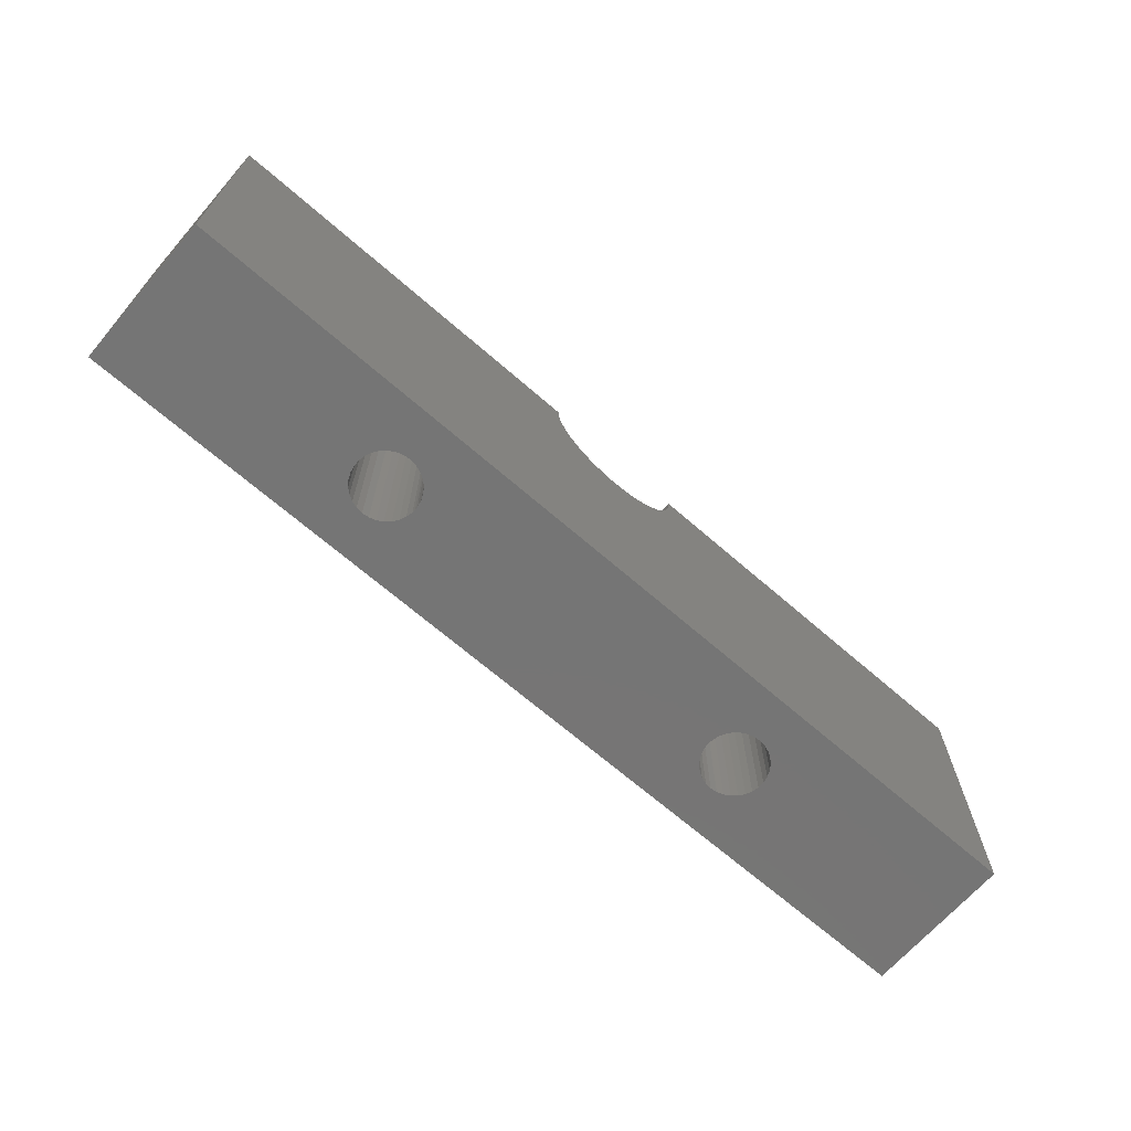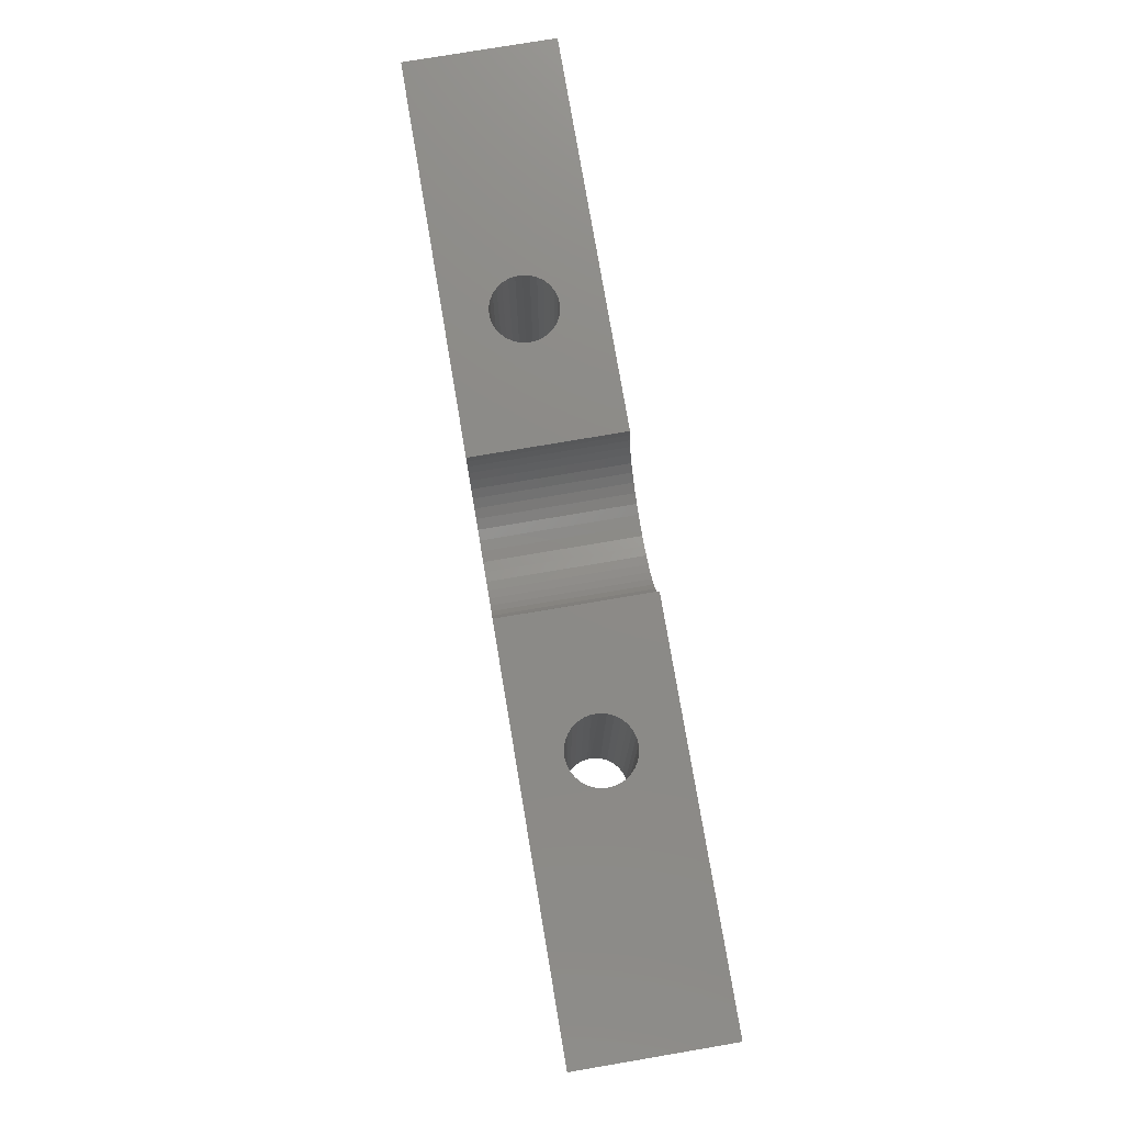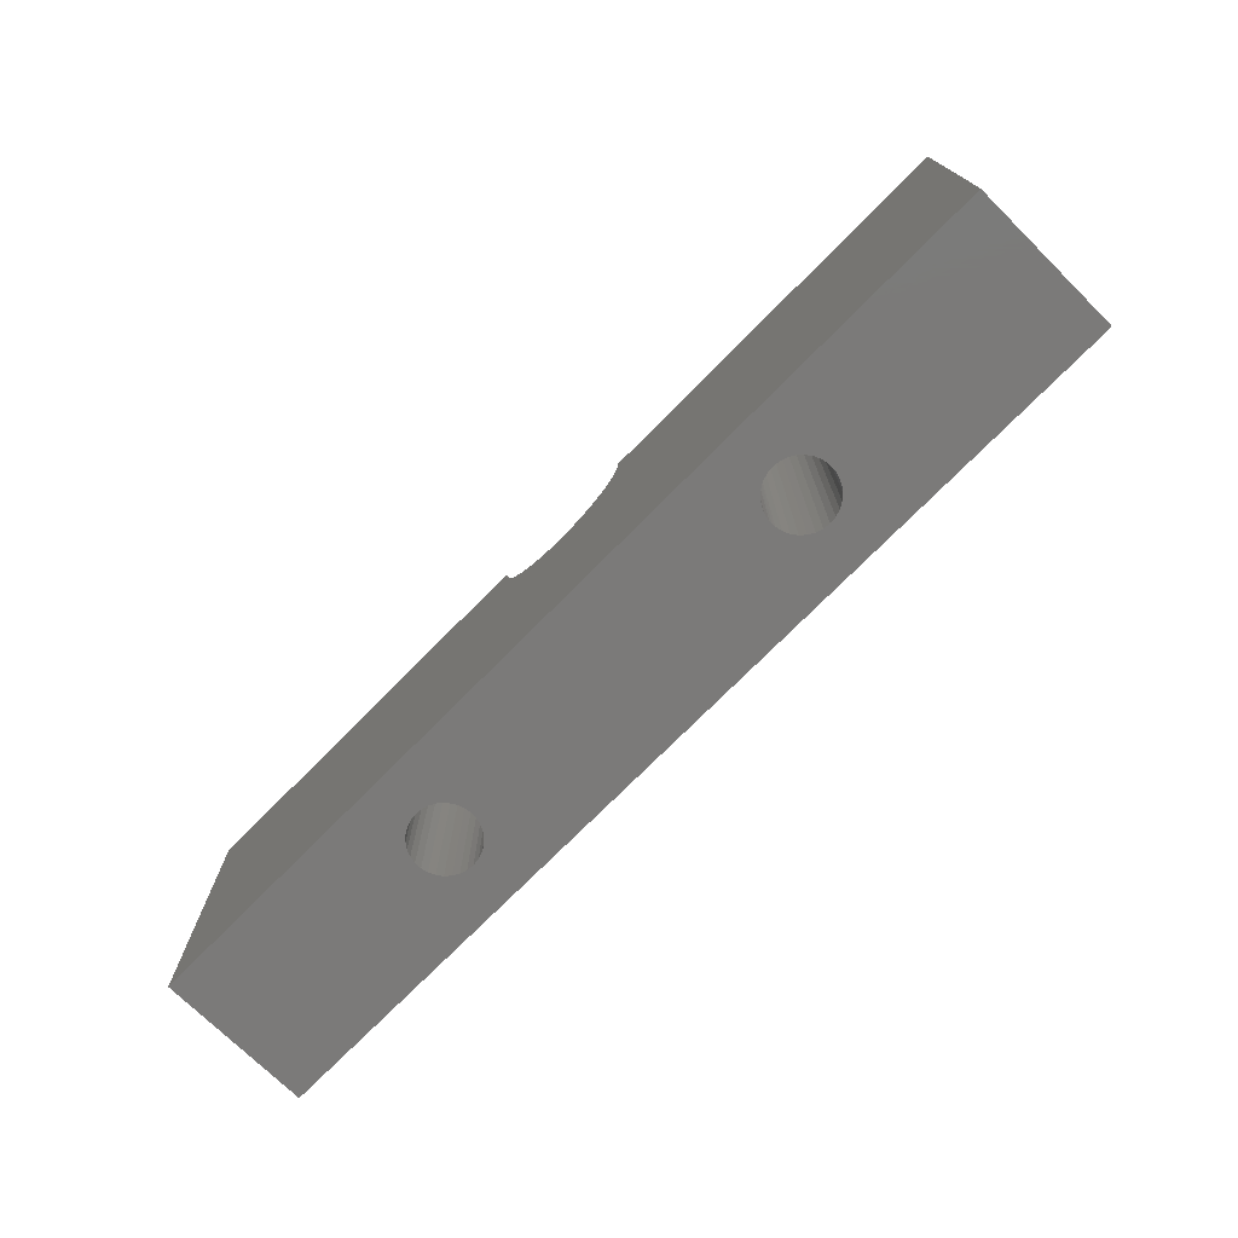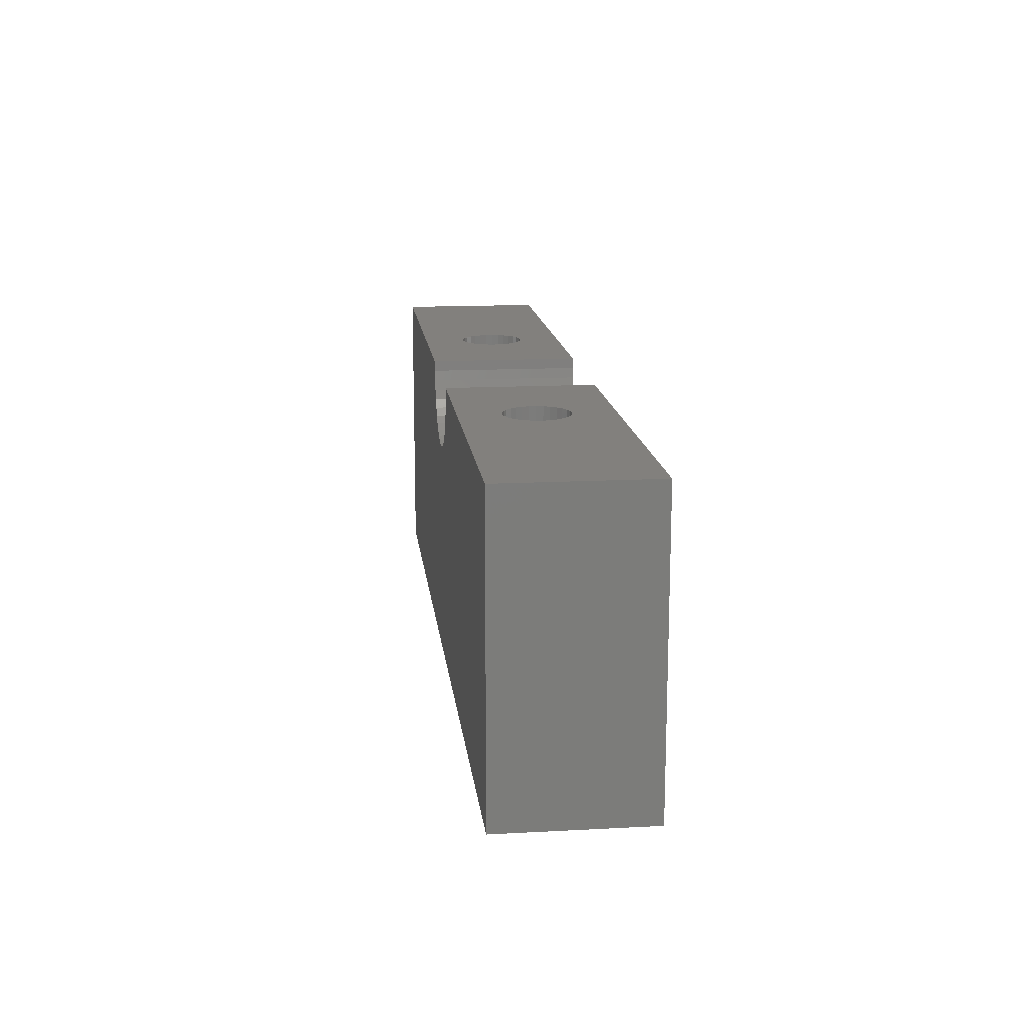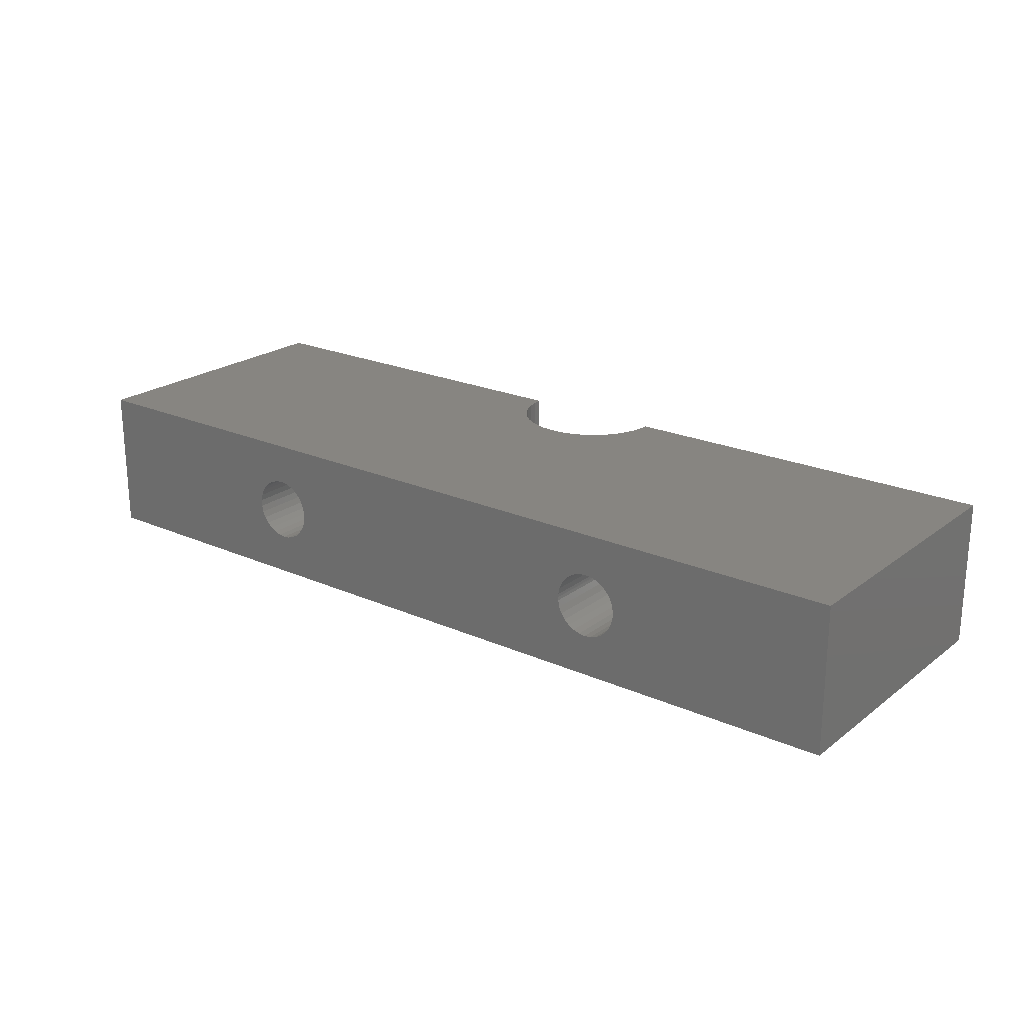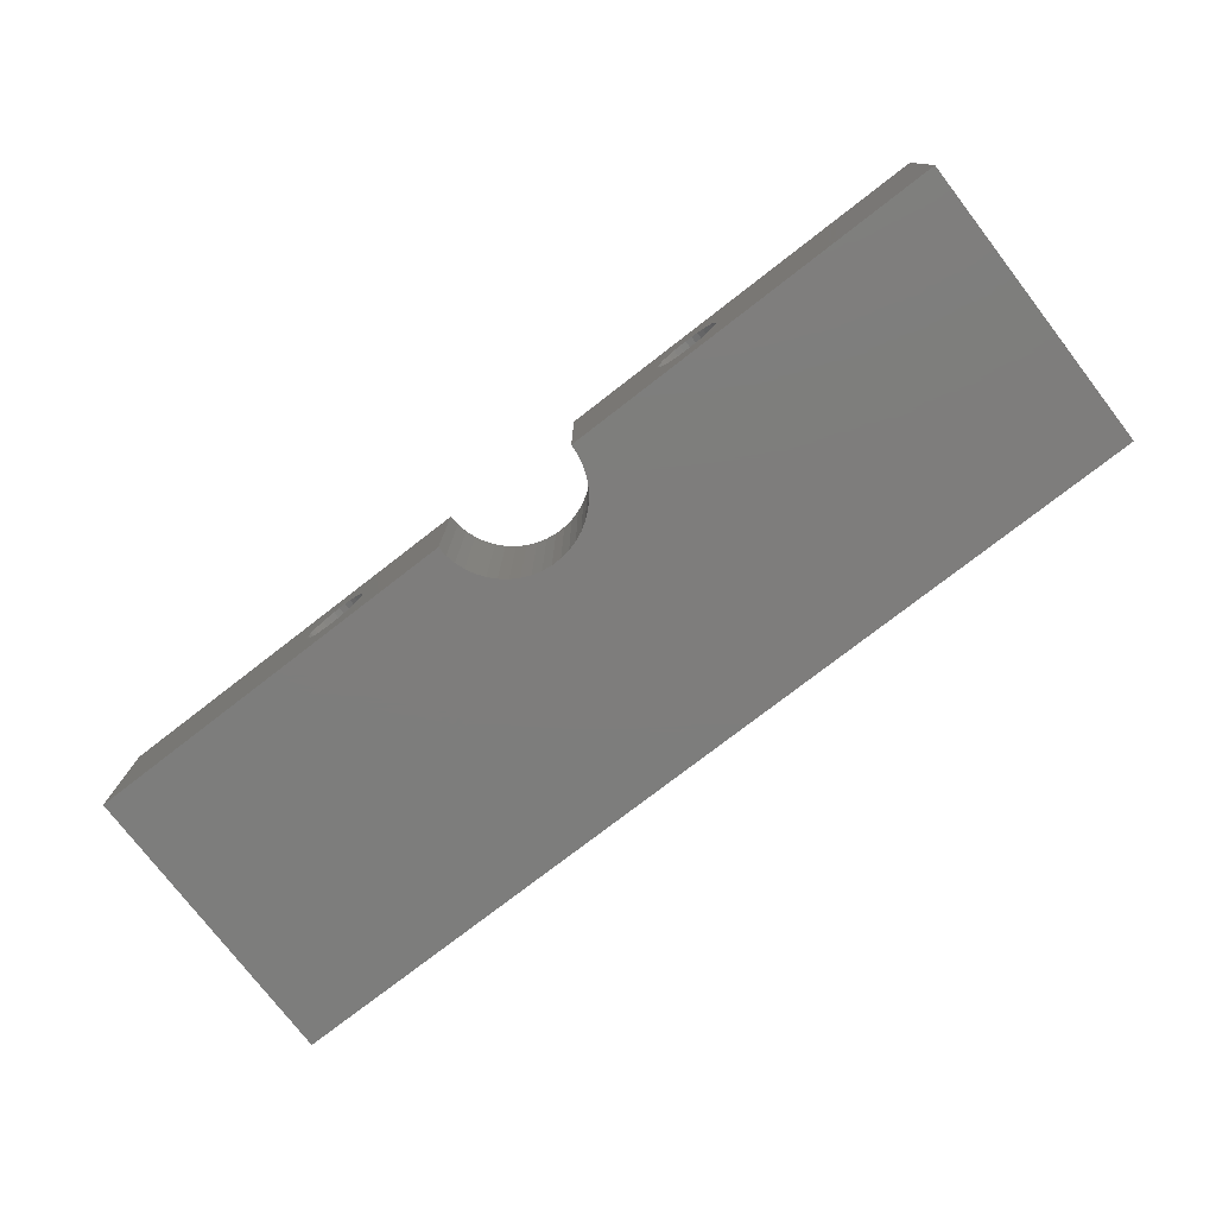
<metadata>
{"format":"stl","ext":"stl","renderer":"f3d","projection":"perspective","resolution":1024,"background":"white","views":[{"elev":-67.7,"azim":138.9,"up":"+Y"},{"elev":76.9,"azim":80.4,"up":"+Y"},{"elev":-73.5,"azim":45.4,"up":"+Y"},{"elev":15.0,"azim":-96.5,"up":"+Y"},{"elev":22.0,"azim":37.7,"up":"+Z"},{"elev":-77.0,"azim":-142.3,"up":"+Z"}]}
</metadata>
<code>
# stl→obj: 178 verts, 360 faces
v -11.36 -8 -1.712
v -11 -8 -1.75
v -11 8 -1.75
v -11.71 -8 -1.599
v -11.36 8 -1.712
v -12.03 -8 -1.416
v -11.71 8 -1.599
v -12.3 -8 -1.171
v -12.03 8 -1.416
v -12.52 -8 -0.875
v -12.3 8 -1.171
v -12.66 -8 -0.5408
v -12.52 8 -0.875
v -12.74 -8 -0.1829
v -12.66 8 -0.5408
v -12.74 -8 0.1829
v -12.74 8 -0.1829
v -12.66 -8 0.5408
v -12.74 8 0.1829
v -12.52 -8 0.875
v -12.66 8 0.5408
v -12.3 -8 1.171
v -12.52 8 0.875
v -12.03 -8 1.416
v -12.3 8 1.171
v -11.71 -8 1.599
v -12.03 8 1.416
v -11.36 -8 1.712
v -11.71 8 1.599
v -11 -8 1.75
v -11.36 8 1.712
v -10.64 -8 1.712
v -11 8 1.75
v -10.29 -8 1.599
v -10.64 8 1.712
v -9.971 -8 1.416
v -10.29 8 1.599
v -9.699 -8 1.171
v -9.971 8 1.416
v -9.484 -8 0.875
v -9.699 8 1.171
v -9.336 -8 0.5408
v -9.484 8 0.875
v -9.26 -8 0.1829
v -9.336 8 0.5408
v -9.26 8 -0.1829
v -9.26 -8 -0.1829
v -9.25 -8 -1.021e-16
v -9.26 8 0.1829
v -9.336 -8 -0.5408
v -9.484 -8 -0.875
v -9.336 8 -0.5408
v -9.699 -8 -1.171
v -9.484 8 -0.875
v -9.971 -8 -1.416
v -9.699 8 -1.171
v -10.29 -8 -1.599
v -9.971 8 -1.416
v -10.64 -8 -1.712
v -10.29 8 -1.599
v -10.64 8 -1.712
v -4 8 -4
v -25 8 -4
v -25 8 4
v -4 8 4
v -25 -8 4
v -25 -8 -4
v 3.963 7.455 4
v 4 8 4
v 4 8 -4
v 3.852 6.921 4
v 3.963 7.455 -4
v 3.669 6.406 4
v 3.852 6.921 -4
v 3.418 5.922 4
v 3.669 6.406 -4
v 3.103 5.476 4
v 3.418 5.922 -4
v 2.73 5.077 4
v 3.103 5.476 -4
v 2.307 4.732 4
v 2.73 5.077 -4
v 1.84 4.448 4
v 2.307 4.732 -4
v 1.34 4.231 4
v 1.84 4.448 -4
v 0.8138 4.084 4
v 1.34 4.231 -4
v 0.273 4.009 4
v 0.8138 4.084 -4
v -0.273 4.009 4
v 0.273 4.009 -4
v -0.8138 4.084 4
v -0.273 4.009 -4
v -1.34 4.231 4
v -0.8138 4.084 -4
v -1.84 4.448 4
v -1.34 4.231 -4
v -2.307 4.732 4
v -1.84 4.448 -4
v -2.73 5.077 4
v -2.307 4.732 -4
v -3.103 5.476 4
v -2.73 5.077 -4
v -3.418 5.922 4
v -3.103 5.476 -4
v -3.669 6.406 4
v -3.418 5.922 -4
v -3.852 6.921 4
v -3.669 6.406 -4
v -3.963 7.455 4
v -3.852 6.921 -4
v -3.963 7.455 -4
v 25 -8 4
v 25 8 4
v 25 -8 -4
v 25 8 -4
v 9.25 -8 1.184e-15
v 9.26 -8 -0.1829
v 9.26 -8 0.1829
v 9.336 -8 -0.5408
v 9.336 -8 0.5408
v 9.484 -8 -0.875
v 10.64 -8 1.712
v 11 -8 1.75
v 10.29 -8 1.599
v 11.36 -8 1.712
v 9.699 -8 -1.171
v 11.71 -8 1.599
v 9.971 -8 1.416
v 9.484 -8 0.875
v 9.699 -8 1.171
v 10.64 -8 -1.712
v 10.29 -8 -1.599
v 9.971 -8 -1.416
v 11 -8 -1.75
v 12.03 -8 1.416
v 12.3 -8 1.171
v 11.71 -8 -1.599
v 11.36 -8 -1.712
v 12.74 -8 0.1829
v 12.52 -8 0.875
v 12.66 -8 0.5408
v 12.03 -8 -1.416
v 12.52 -8 -0.875
v 12.3 -8 -1.171
v 12.74 -8 -0.1829
v 12.66 -8 -0.5408
v 11.36 8 -1.712
v 11.71 8 -1.599
v 11 8 -1.75
v 9.971 8 -1.416
v 10.29 8 -1.599
v 12.03 8 -1.416
v 12.3 8 -1.171
v 9.699 8 -1.171
v 9.26 8 0.1829
v 9.26 8 -0.1829
v 12.74 8 -0.1829
v 12.74 8 0.1829
v 10.64 8 -1.712
v 9.336 8 -0.5408
v 9.336 8 0.5408
v 11.36 8 1.712
v 11 8 1.75
v 12.03 8 1.416
v 11.71 8 1.599
v 12.66 8 -0.5408
v 9.484 8 -0.875
v 9.484 8 0.875
v 9.971 8 1.416
v 9.699 8 1.171
v 10.64 8 1.712
v 12.52 8 0.875
v 12.3 8 1.171
v 12.52 8 -0.875
v 10.29 8 1.599
v 12.66 8 0.5408
f 1 2 3
f 4 1 5
f 6 4 7
f 8 6 9
f 10 8 11
f 12 10 13
f 14 12 15
f 16 14 17
f 18 16 19
f 20 18 21
f 22 20 23
f 24 22 25
f 26 24 27
f 28 26 29
f 30 28 31
f 32 30 33
f 34 32 35
f 36 34 37
f 38 36 39
f 40 38 41
f 42 40 43
f 44 42 45
f 46 47 48
f 48 49 46
f 50 47 46
f 51 50 52
f 53 51 54
f 55 53 56
f 57 55 58
f 59 57 60
f 2 59 61
f 61 3 2
f 60 61 59
f 58 60 57
f 56 58 55
f 54 56 53
f 52 54 51
f 46 52 50
f 48 44 49
f 45 49 44
f 43 45 42
f 41 43 40
f 39 41 38
f 37 39 36
f 35 37 34
f 33 35 32
f 31 33 30
f 29 31 28
f 27 29 26
f 25 27 24
f 23 25 22
f 21 23 20
f 19 21 18
f 17 19 16
f 15 17 14
f 13 15 12
f 11 13 10
f 9 11 8
f 7 9 6
f 5 7 4
f 3 5 1
f 62 61 60
f 63 9 7
f 62 58 56
f 62 3 61
f 63 5 3
f 63 11 9
f 64 19 17
f 62 46 49
f 60 58 62
f 7 5 63
f 63 17 15
f 64 21 19
f 64 65 33
f 65 39 37
f 62 52 46
f 3 62 63
f 15 13 63
f 64 23 21
f 64 27 25
f 33 31 64
f 37 35 65
f 65 43 41
f 62 54 52
f 13 11 63
f 25 23 64
f 31 29 64
f 41 39 65
f 65 49 45
f 56 54 62
f 29 27 64
f 45 43 65
f 17 63 64
f 49 65 62
f 35 33 65
f 66 64 63
f 63 67 66
f 68 69 70
f 71 68 72
f 73 71 74
f 75 73 76
f 77 75 78
f 79 77 80
f 81 79 82
f 83 81 84
f 85 83 86
f 87 85 88
f 89 87 90
f 91 89 92
f 93 91 94
f 95 93 96
f 97 95 98
f 99 97 100
f 101 99 102
f 103 101 104
f 105 103 106
f 107 105 108
f 109 107 110
f 111 109 112
f 65 111 113
f 113 62 65
f 112 113 111
f 110 112 109
f 108 110 107
f 106 108 105
f 104 106 103
f 102 104 101
f 100 102 99
f 98 100 97
f 96 98 95
f 94 96 93
f 92 94 91
f 90 92 89
f 88 90 87
f 86 88 85
f 84 86 83
f 82 84 81
f 80 82 79
f 78 80 77
f 76 78 75
f 74 76 73
f 72 74 71
f 70 72 68
f 66 114 89
f 89 91 66
f 66 95 97
f 114 87 89
f 114 115 71
f 97 99 66
f 114 85 87
f 114 81 83
f 114 75 77
f 115 68 71
f 66 101 103
f 66 93 95
f 83 85 114
f 77 79 114
f 71 73 114
f 66 107 109
f 103 105 66
f 91 93 66
f 73 75 114
f 109 64 66
f 99 101 66
f 115 69 68
f 109 111 64
f 79 81 114
f 105 107 66
f 111 65 64
f 116 67 94
f 67 96 94
f 94 92 116
f 67 102 100
f 116 76 74
f 116 88 86
f 92 90 116
f 100 98 67
f 74 117 116
f 116 82 80
f 90 88 116
f 67 104 102
f 67 108 106
f 116 78 76
f 116 84 82
f 98 96 67
f 67 110 108
f 80 78 116
f 106 104 67
f 67 63 112
f 86 84 116
f 63 113 112
f 74 72 117
f 63 62 113
f 112 110 67
f 72 70 117
f 116 117 115
f 115 114 116
f 44 48 118
f 119 118 48
f 48 47 119
f 118 120 44
f 47 50 119
f 50 121 119
f 122 42 44
f 122 40 42
f 50 123 121
f 114 124 125
f 40 126 124
f 120 122 44
f 124 114 40
f 125 127 114
f 51 128 123
f 114 127 129
f 40 130 126
f 40 131 132
f 50 51 123
f 51 133 134
f 114 66 30
f 116 57 59
f 122 131 40
f 134 135 51
f 51 116 136
f 66 28 30
f 66 67 14
f 59 67 116
f 59 2 67
f 132 130 40
f 136 133 51
f 66 26 28
f 14 16 66
f 116 55 57
f 116 51 53
f 114 137 138
f 135 128 51
f 114 32 34
f 66 24 26
f 66 20 22
f 16 18 66
f 53 55 116
f 129 137 114
f 30 32 114
f 18 20 66
f 67 1 4
f 116 139 140
f 116 114 141
f 114 142 143
f 138 142 114
f 114 36 38
f 22 24 66
f 67 10 12
f 4 6 67
f 116 144 139
f 116 145 146
f 141 147 116
f 34 36 114
f 67 8 10
f 67 2 1
f 146 144 116
f 147 148 116
f 38 40 114
f 6 8 67
f 148 145 116
f 12 14 67
f 143 141 114
f 140 136 116
f 117 149 150
f 117 70 151
f 70 152 153
f 117 154 155
f 151 149 117
f 70 156 152
f 69 157 158
f 117 159 160
f 150 154 117
f 153 161 70
f 70 158 162
f 69 163 157
f 115 164 165
f 115 166 167
f 117 168 159
f 161 151 70
f 162 169 70
f 69 170 163
f 69 171 172
f 69 165 173
f 167 164 115
f 115 174 175
f 117 176 168
f 169 156 70
f 172 170 69
f 173 177 69
f 175 166 115
f 115 160 178
f 155 176 117
f 177 171 69
f 178 174 115
f 158 70 69
f 160 115 117
f 165 69 115
f 133 136 151
f 134 133 161
f 135 134 153
f 128 135 152
f 123 128 156
f 121 123 169
f 119 121 162
f 157 120 118
f 118 158 157
f 122 120 157
f 131 122 163
f 132 131 170
f 130 132 172
f 126 130 171
f 124 126 177
f 125 124 173
f 127 125 165
f 129 127 164
f 137 129 167
f 138 137 166
f 142 138 175
f 143 142 174
f 141 143 178
f 147 141 160
f 148 147 159
f 145 148 168
f 146 145 176
f 144 146 155
f 139 144 154
f 140 139 150
f 136 140 149
f 149 151 136
f 150 149 140
f 154 150 139
f 155 154 144
f 176 155 146
f 168 176 145
f 159 168 148
f 160 159 147
f 178 160 141
f 174 178 143
f 175 174 142
f 166 175 138
f 167 166 137
f 164 167 129
f 165 164 127
f 173 165 125
f 177 173 124
f 171 177 126
f 172 171 130
f 170 172 132
f 163 170 131
f 157 163 122
f 118 119 158
f 162 158 119
f 169 162 121
f 156 169 123
f 152 156 128
f 153 152 135
f 161 153 134
f 151 161 133

</code>
